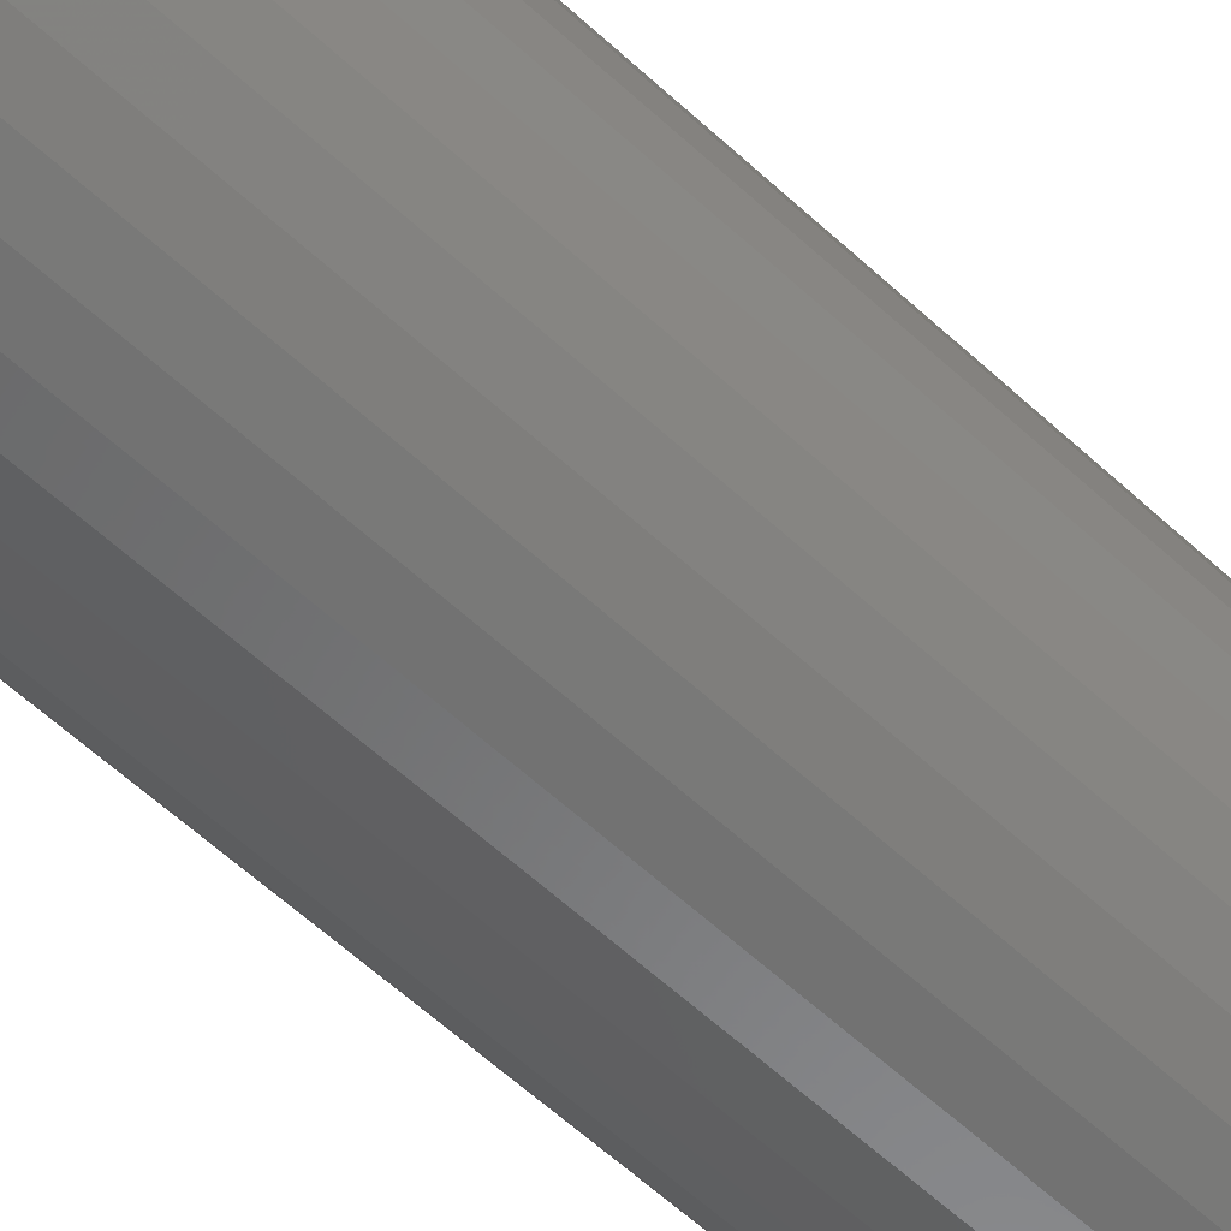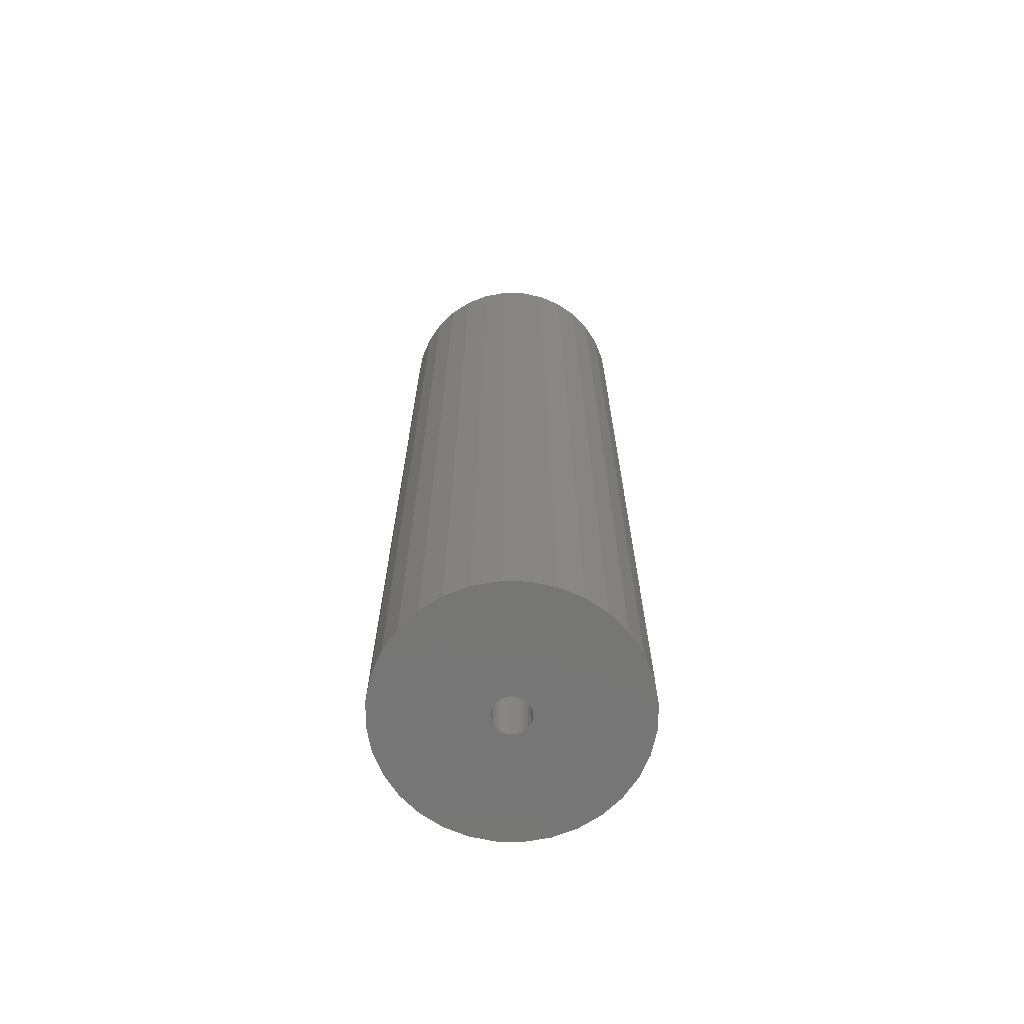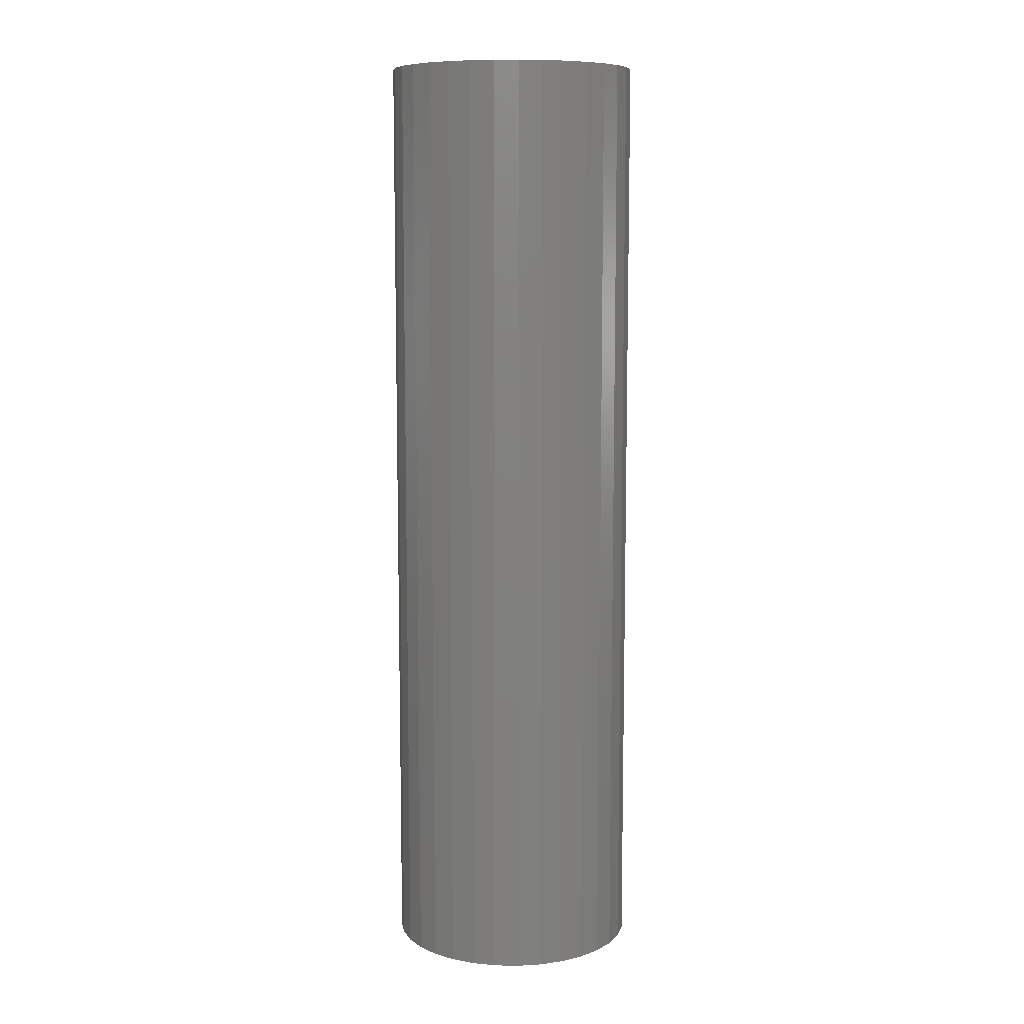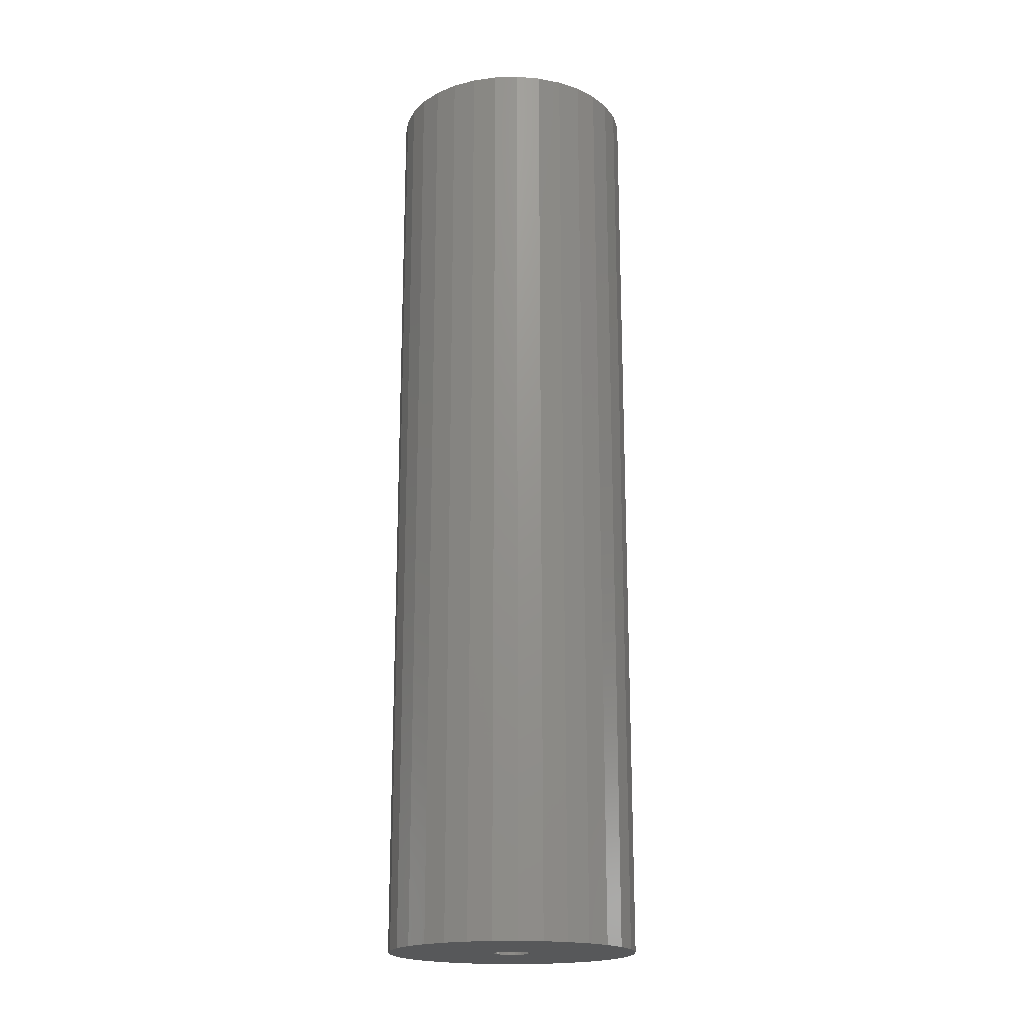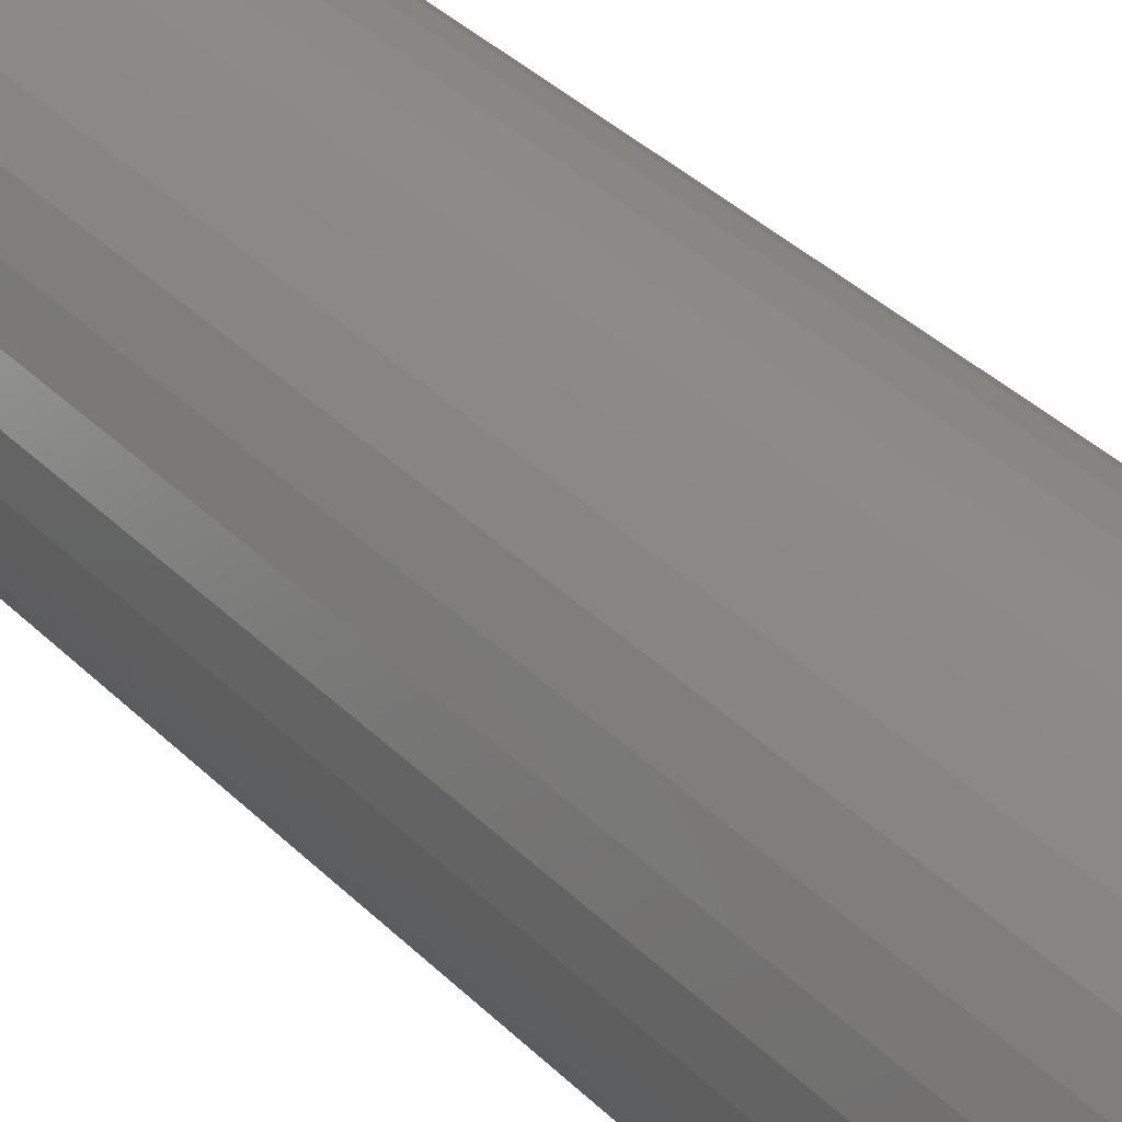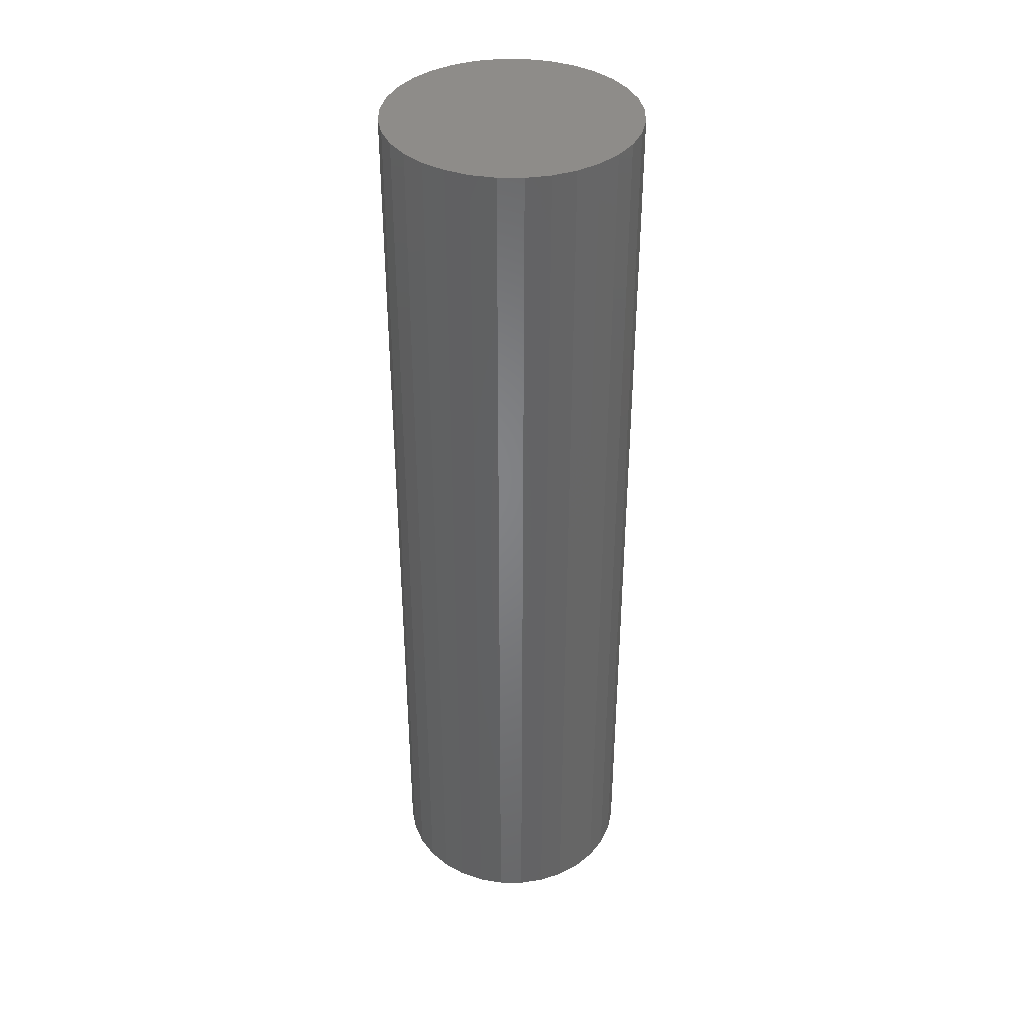
<metadata>
{"format":"stl","ext":"stl","renderer":"f3d","projection":"perspective","resolution":1024,"background":"white","views":[{"elev":-59.5,"azim":-133.6,"up":"+Y"},{"elev":-68.5,"azim":117.3,"up":"+Z"},{"elev":9.2,"azim":-59.3,"up":"+Z"},{"elev":-19.2,"azim":-137.6,"up":"+Z"},{"elev":33.3,"azim":143.9,"up":"+Y"},{"elev":38.3,"azim":-50.1,"up":"+Z"}]}
</metadata>
<code>
# stl→obj: 128 verts, 252 faces
v 0.01598 -0.003112 0
v 0.01628 0 0
v 0.11 -2.687e-17 0
v -0.1094 1.343e-17 0
v -0.01532 0.003112 0
v -0.01562 1.954e-18 0
v -0.01532 -0.003112 0
v -0.1073 -0.0214 0
v -0.1073 0.0214 0
v 0.0003289 0.01595 0
v -0.002784 0.01565 0
v -0.005776 0.01474 0
v -0.008535 0.01327 0
v -0.01095 0.01128 0
v -0.01294 0.008864 0
v -0.01441 0.006105 0
v -0.101 0.04198 0
v -0.09089 0.06095 0
v -0.07724 0.07757 0
v -0.06062 0.09122 0
v -0.04165 0.1014 0
v -0.02107 0.1076 0
v 0.0003289 0.1097 0
v 0.02173 0.1076 0
v 0.04231 0.1014 0
v 0.06128 0.09122 0
v 0.0779 0.07757 0
v 0.09154 0.06095 0
v 0.1017 0.04198 0
v 0.1079 0.0214 0
v 0.0003289 -0.01595 0
v 0.1079 -0.0214 0
v 0.1017 -0.04198 0
v 0.09154 -0.06095 0
v 0.0779 -0.07757 0
v 0.06128 -0.09122 0
v 0.04231 -0.1014 0
v 0.02173 -0.1076 0
v 0.0003289 -0.1097 0
v -0.02107 -0.1076 0
v -0.04165 -0.1014 0
v -0.06062 -0.09122 0
v -0.07724 -0.07757 0
v -0.09089 -0.06095 0
v -0.101 -0.04198 0
v -0.01441 -0.006105 0
v -0.01294 -0.008864 0
v -0.01095 -0.01128 0
v -0.008535 -0.01327 0
v -0.005776 -0.01474 0
v -0.002784 -0.01565 0
v 0.01598 0.003112 0
v 0.01507 0.006105 0
v 0.01359 0.008864 0
v 0.01161 0.01128 0
v 0.009192 0.01327 0
v 0.006434 0.01474 0
v 0.003441 0.01565 0
v 0.003441 -0.01565 0
v 0.006434 -0.01474 0
v 0.009192 -0.01327 0
v 0.01161 -0.01128 0
v 0.01359 -0.008864 0
v 0.01507 -0.006105 0
v 0.003441 -0.01565 0.7344
v 0.006434 -0.01474 0.7344
v 0.009192 -0.01327 0.7344
v 0.01161 -0.01128 0.7344
v 0.01359 -0.008864 0.7344
v 0.01507 -0.006105 0.7344
v 0.01598 -0.003112 0.7344
v 0.01628 0 0.7344
v 0.0003289 -0.01595 0.7344
v -0.002784 -0.01565 0.7344
v -0.005776 -0.01474 0.7344
v -0.008535 -0.01327 0.7344
v -0.01095 -0.01128 0.7344
v -0.01294 -0.008864 0.7344
v -0.01441 -0.006105 0.7344
v -0.01532 -0.003112 0.7344
v -0.01562 1.954e-18 0.7344
v -0.002784 0.01565 0.7344
v -0.005776 0.01474 0.7344
v -0.008535 0.01327 0.7344
v -0.01095 0.01128 0.7344
v -0.01294 0.008864 0.7344
v -0.01441 0.006105 0.7344
v -0.01532 0.003112 0.7344
v 0.0003289 0.01595 0.7344
v 0.003441 0.01565 0.7344
v 0.006434 0.01474 0.7344
v 0.009192 0.01327 0.7344
v 0.01161 0.01128 0.7344
v 0.01359 0.008864 0.7344
v 0.01507 0.006105 0.7344
v 0.01598 0.003112 0.7344
v 0.11 0 0.8281
v 0.1079 -0.0214 0.8281
v 0.1017 -0.04198 0.8281
v 0.09154 -0.06095 0.8281
v 0.0779 -0.07757 0.8281
v 0.06128 -0.09122 0.8281
v 0.04231 -0.1014 0.8281
v 0.02173 -0.1076 0.8281
v 0.0003289 -0.1097 0.8281
v -0.02107 -0.1076 0.8281
v -0.04165 -0.1014 0.8281
v -0.06062 -0.09122 0.8281
v -0.07724 -0.07757 0.8281
v -0.09089 -0.06095 0.8281
v -0.101 -0.04198 0.8281
v -0.1073 -0.0214 0.8281
v -0.1094 1.343e-17 0.8281
v -0.1073 0.0214 0.8281
v -0.101 0.04198 0.8281
v -0.09089 0.06095 0.8281
v -0.07724 0.07757 0.8281
v -0.06062 0.09122 0.8281
v -0.04165 0.1014 0.8281
v -0.02107 0.1076 0.8281
v 0.0003289 0.1097 0.8281
v 0.02173 0.1076 0.8281
v 0.04231 0.1014 0.8281
v 0.06128 0.09122 0.8281
v 0.0779 0.07757 0.8281
v 0.09154 0.06095 0.8281
v 0.1017 0.04198 0.8281
v 0.1079 0.0214 0.8281
f 1 2 3
f 4 5 6
f 4 6 7
f 4 7 8
f 9 10 11
f 9 11 12
f 9 12 13
f 9 13 14
f 9 14 15
f 9 15 16
f 9 16 5
f 9 5 4
f 10 9 17
f 10 17 18
f 10 18 19
f 10 19 20
f 10 20 21
f 10 21 22
f 10 22 23
f 10 23 24
f 10 24 25
f 10 25 26
f 10 26 27
f 10 27 28
f 10 28 29
f 10 29 30
f 31 32 33
f 31 33 34
f 31 34 35
f 31 35 36
f 31 36 37
f 31 37 38
f 31 38 39
f 31 39 40
f 31 40 41
f 31 41 42
f 31 42 43
f 31 43 44
f 31 44 45
f 31 45 8
f 8 7 46
f 8 46 47
f 8 47 48
f 8 48 49
f 8 49 50
f 8 50 51
f 8 51 31
f 30 3 2
f 30 2 52
f 30 52 53
f 30 53 54
f 30 54 55
f 30 55 56
f 30 56 57
f 30 57 58
f 30 58 10
f 32 31 59
f 32 59 60
f 32 60 61
f 32 61 62
f 32 62 63
f 32 63 64
f 32 64 1
f 32 1 3
f 31 65 59
f 59 65 66
f 59 66 60
f 60 66 67
f 60 67 61
f 61 67 68
f 61 68 62
f 62 68 69
f 62 69 63
f 63 69 70
f 63 70 64
f 64 70 71
f 64 71 1
f 1 71 72
f 1 72 2
f 65 31 73
f 73 31 51
f 73 51 74
f 74 51 50
f 74 50 75
f 75 50 49
f 75 49 76
f 76 49 48
f 76 48 77
f 77 48 47
f 77 47 78
f 78 47 46
f 78 46 79
f 79 46 7
f 79 7 80
f 80 7 6
f 80 6 81
f 10 82 11
f 11 82 83
f 11 83 12
f 12 83 84
f 12 84 13
f 13 84 85
f 13 85 14
f 14 85 86
f 14 86 15
f 15 86 87
f 15 87 16
f 16 87 88
f 16 88 5
f 5 88 81
f 5 81 6
f 82 10 89
f 89 10 58
f 89 58 90
f 90 58 57
f 90 57 91
f 91 57 56
f 91 56 92
f 92 56 55
f 92 55 93
f 93 55 54
f 93 54 94
f 94 54 53
f 94 53 95
f 95 53 52
f 95 52 96
f 96 52 2
f 96 2 72
f 3 97 32
f 32 97 98
f 32 98 33
f 33 98 99
f 33 99 34
f 34 99 100
f 34 100 35
f 35 100 101
f 35 101 36
f 36 101 102
f 36 102 37
f 37 102 103
f 37 103 38
f 38 103 104
f 38 104 39
f 39 104 105
f 39 105 40
f 40 105 106
f 40 106 41
f 41 106 107
f 41 107 42
f 42 107 108
f 42 108 43
f 43 108 109
f 43 109 44
f 44 109 110
f 44 110 45
f 45 110 111
f 45 111 8
f 8 111 112
f 8 112 4
f 4 112 113
f 4 113 9
f 9 113 114
f 9 114 17
f 17 114 115
f 17 115 18
f 18 115 116
f 18 116 19
f 19 116 117
f 19 117 20
f 20 117 118
f 20 118 21
f 21 118 119
f 21 119 22
f 22 119 120
f 22 120 23
f 23 120 121
f 23 121 24
f 24 121 122
f 24 122 25
f 25 122 123
f 25 123 26
f 26 123 124
f 26 124 27
f 27 124 125
f 27 125 28
f 28 125 126
f 28 126 29
f 29 126 127
f 29 127 30
f 30 127 128
f 30 128 3
f 3 128 97
f 120 122 121
f 122 120 119
f 122 119 123
f 123 119 118
f 123 118 124
f 102 107 103
f 103 107 106
f 103 106 104
f 104 106 105
f 124 118 125
f 125 118 117
f 125 117 126
f 126 117 116
f 126 116 127
f 127 116 115
f 127 115 128
f 128 115 114
f 128 114 97
f 97 114 113
f 97 113 98
f 98 113 112
f 98 112 99
f 99 112 111
f 99 111 100
f 100 111 110
f 100 110 101
f 101 110 109
f 101 109 102
f 102 109 108
f 102 108 107
f 86 85 93
f 94 86 93
f 87 86 94
f 95 87 94
f 69 78 70
f 77 78 69
f 68 77 69
f 76 77 68
f 67 76 68
f 67 75 76
f 74 75 67
f 66 74 67
f 66 73 74
f 65 73 66
f 92 93 85
f 92 85 84
f 92 84 83
f 92 83 82
f 92 82 89
f 92 89 90
f 92 90 91
f 78 79 70
f 70 79 80
f 70 80 71
f 71 80 81
f 71 81 72
f 72 81 88
f 72 88 96
f 96 88 87
f 96 87 95

</code>
